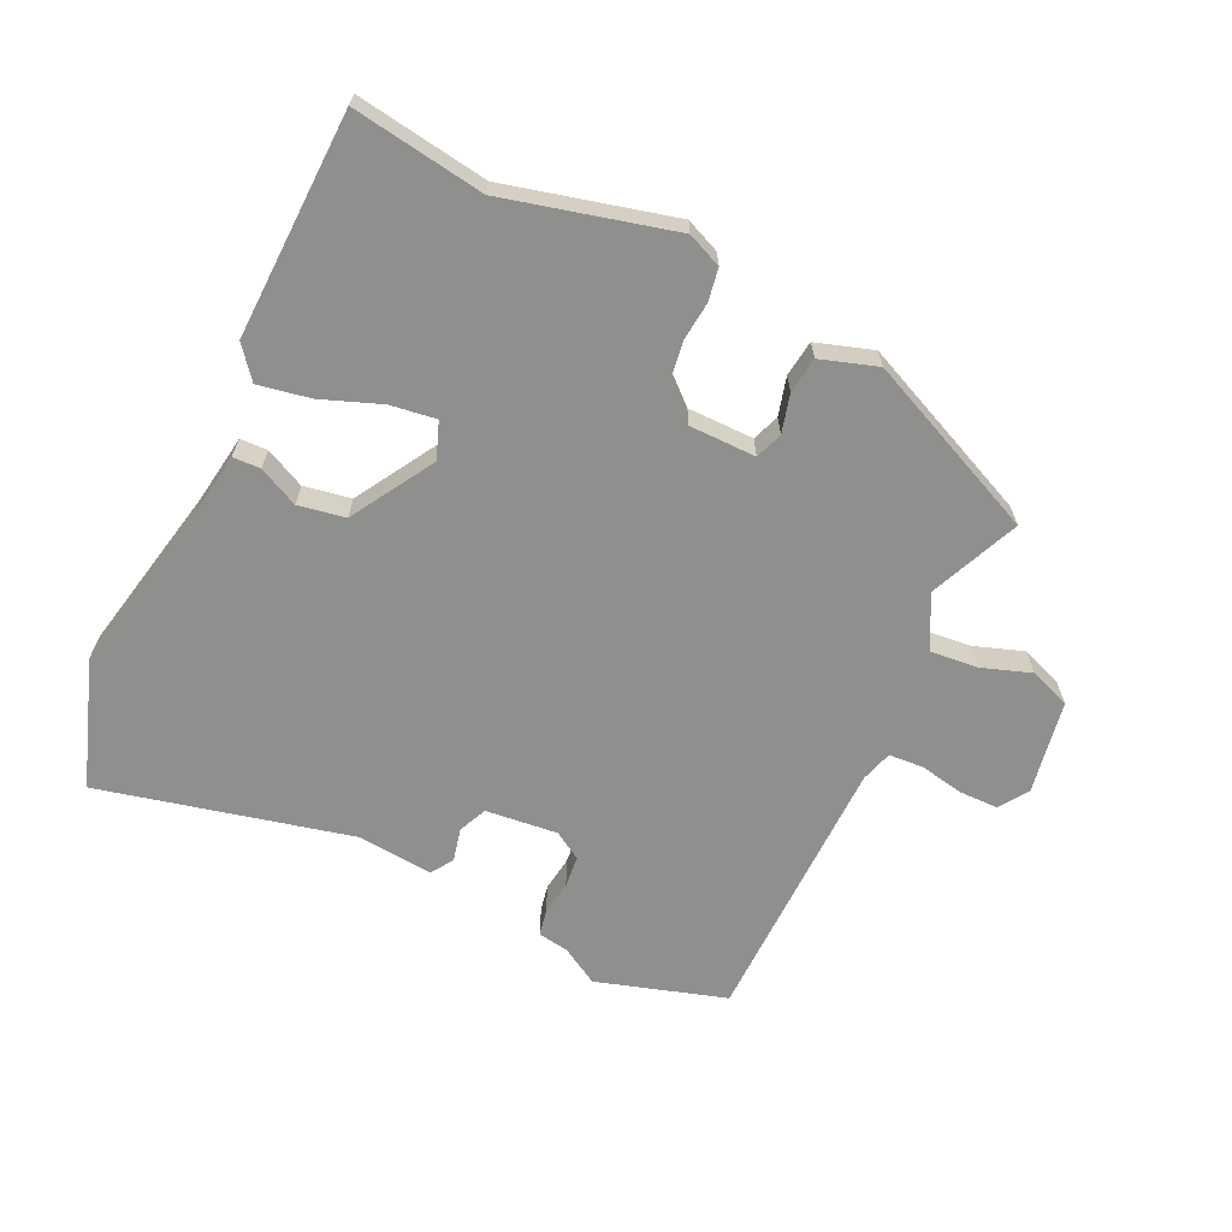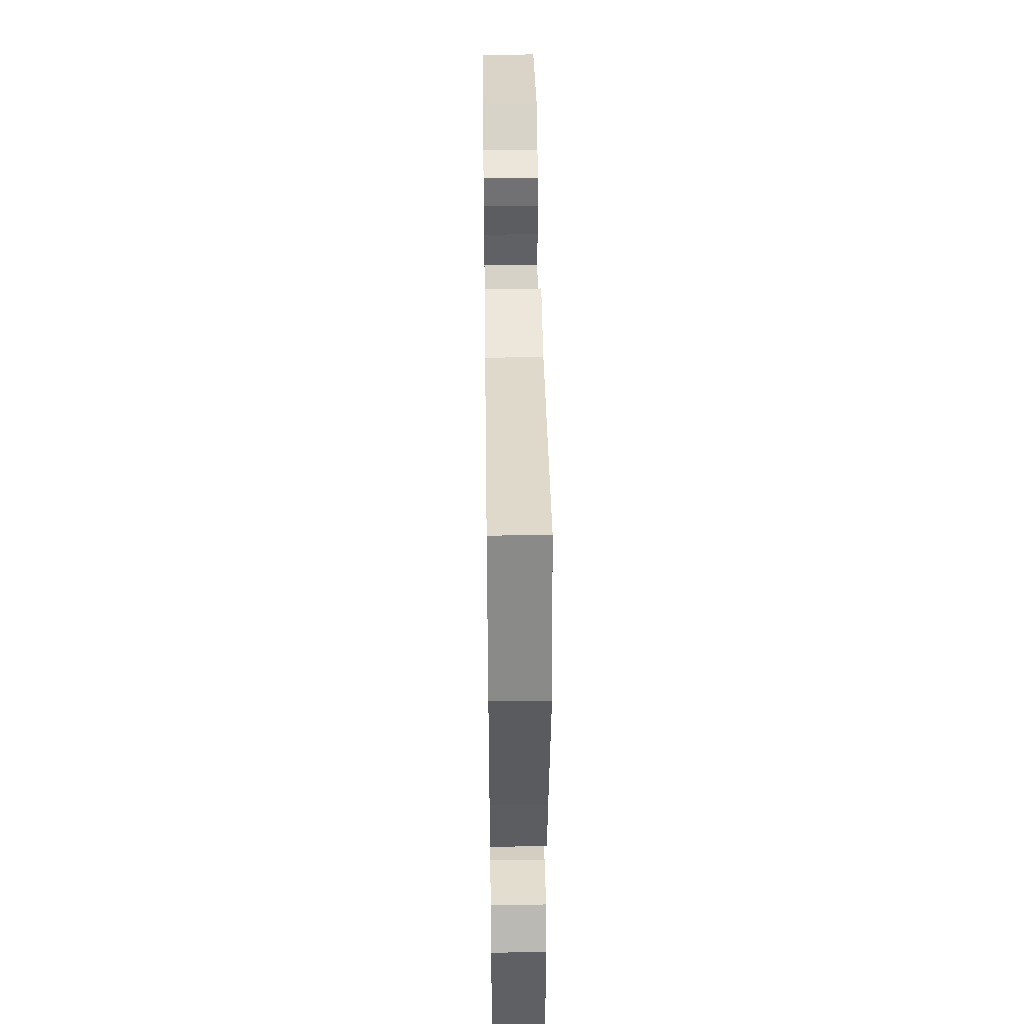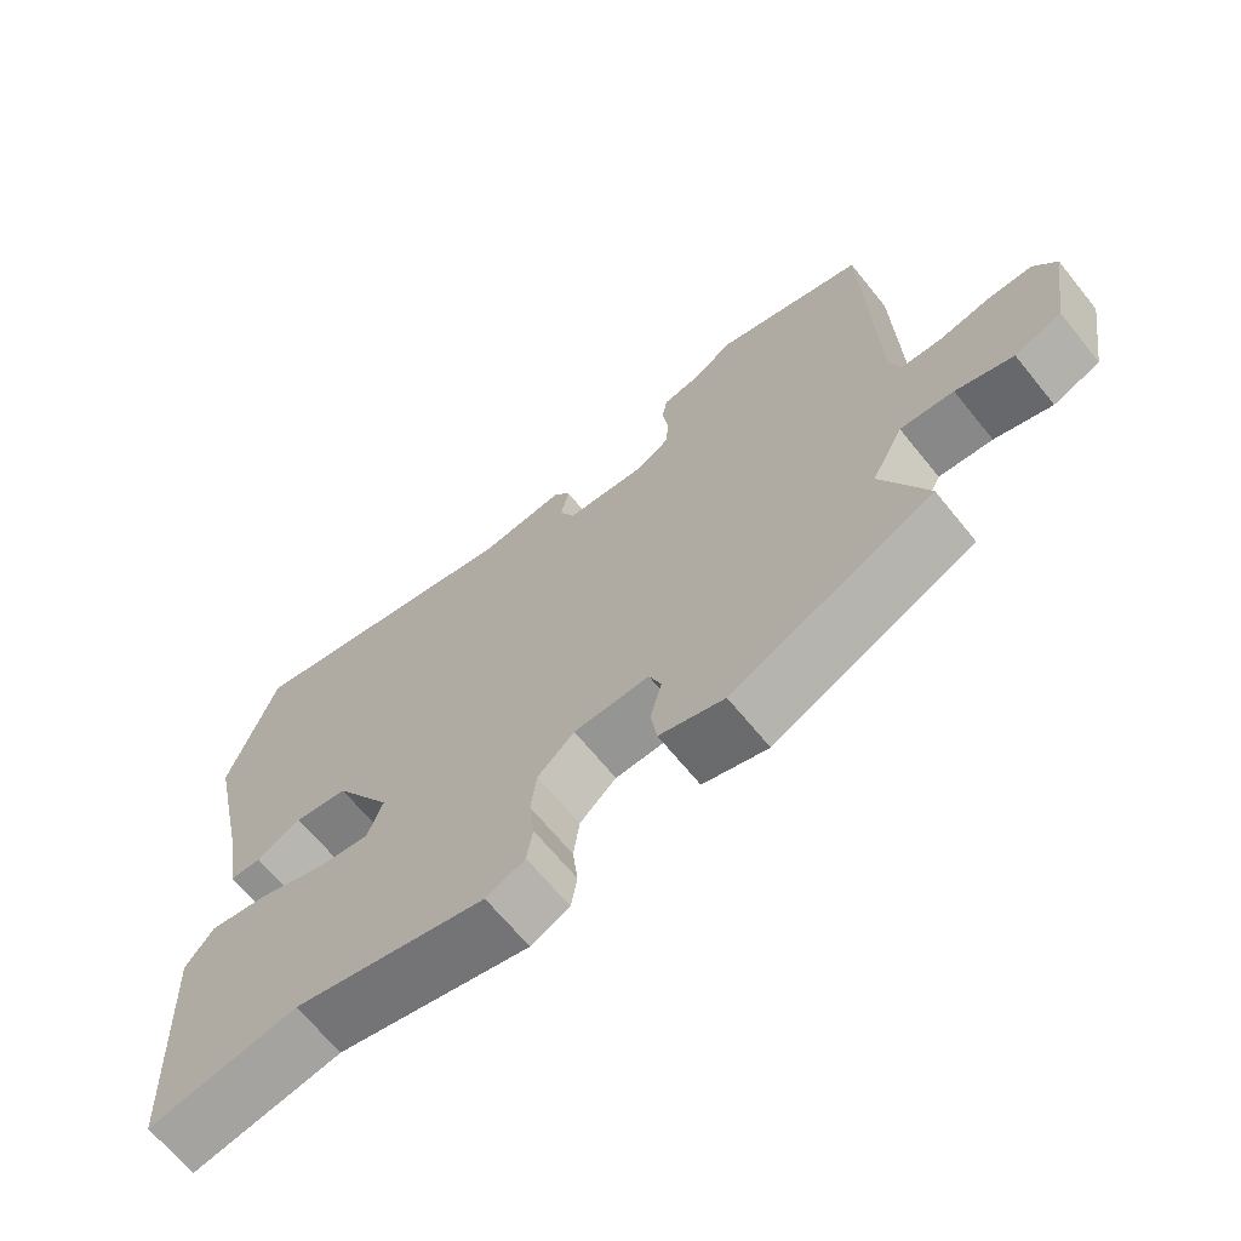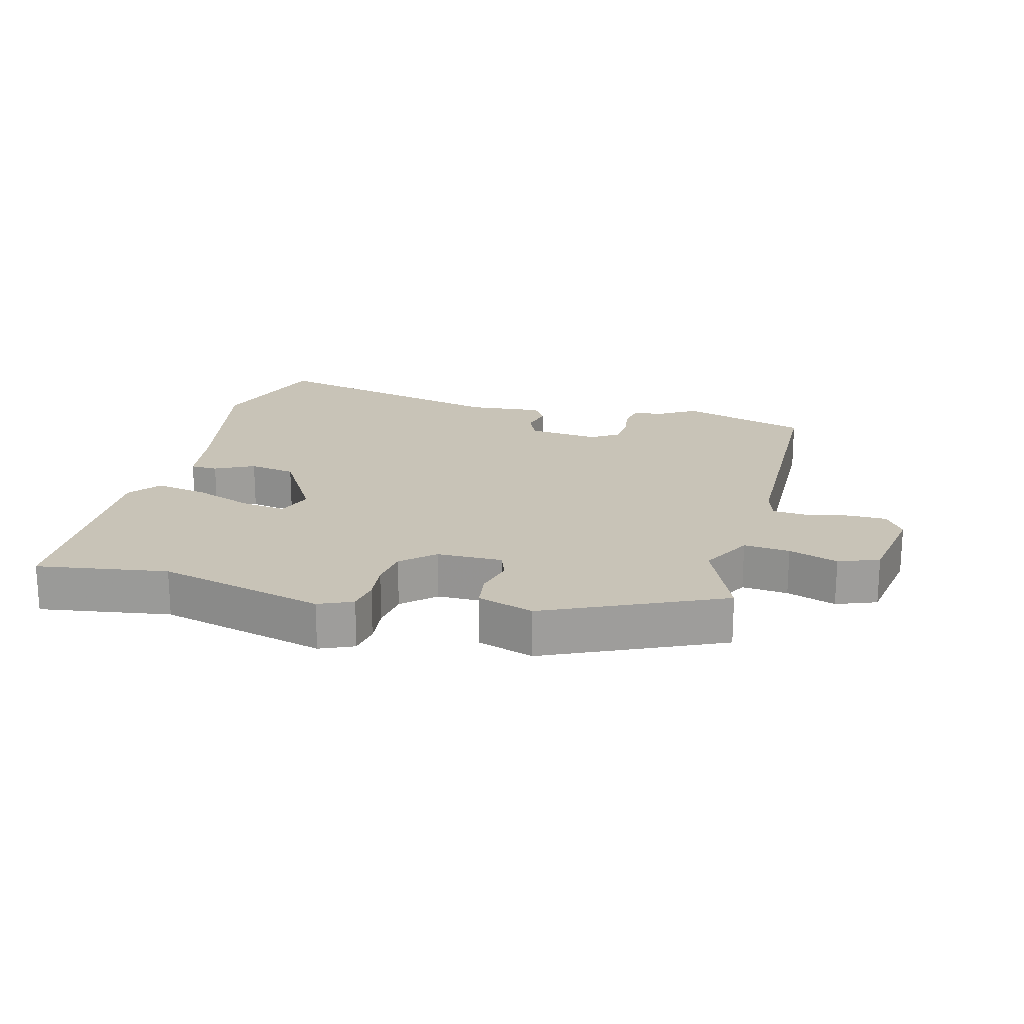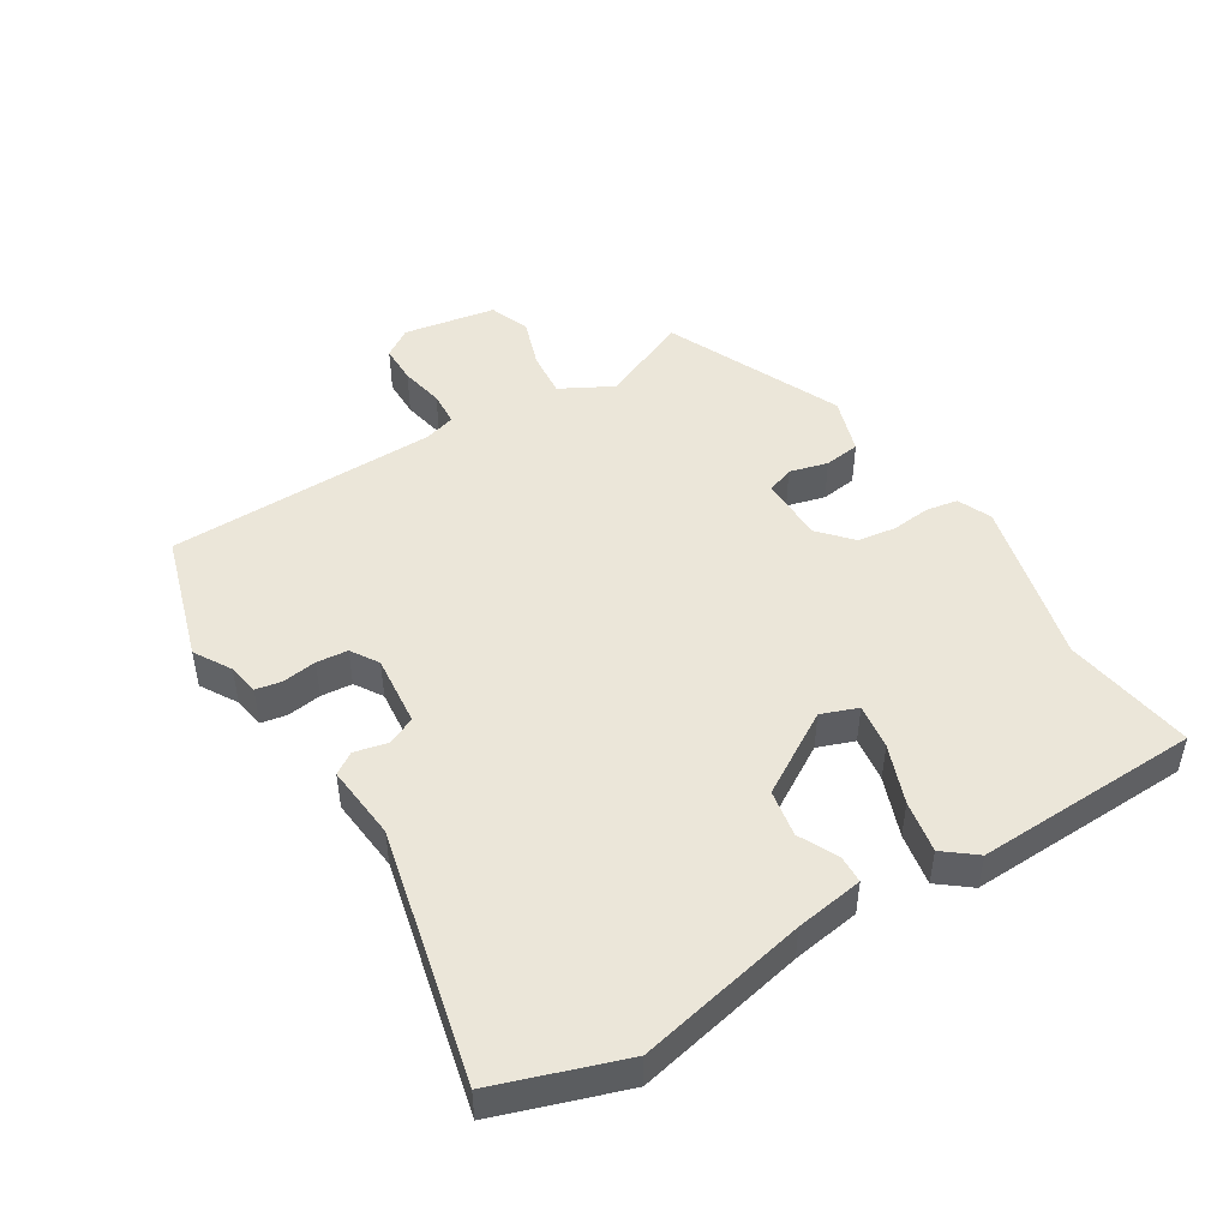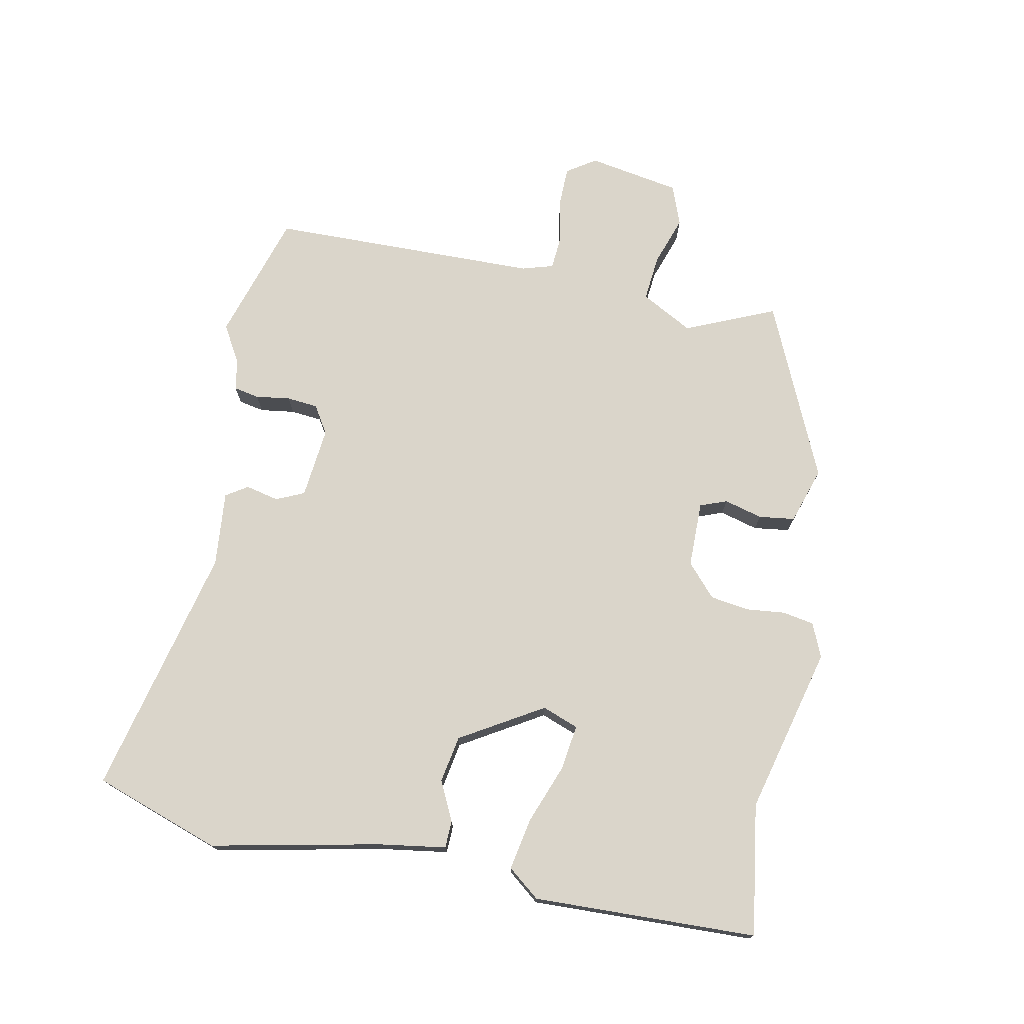
<metadata>
{"format":"obj","ext":"obj","renderer":"f3d","projection":"perspective","resolution":1024,"background":"white","views":[{"elev":-65.3,"azim":155.4,"up":"+Y"},{"elev":44.9,"azim":89.2,"up":"+Z"},{"elev":-66.5,"azim":-141.0,"up":"+Z"},{"elev":19.8,"azim":-164.8,"up":"+Y"},{"elev":47.7,"azim":58.9,"up":"+Y"},{"elev":74.2,"azim":102.0,"up":"+Y"}]}
</metadata>
<code>
v -0.531 0.07 -0.35
v -0.47 0.07 -0.213
v -0.512 0.07 -0.133
v -0.583 0.07 -0.139
v -0.659 0.07 -0.164
v -0.721 0.07 -0.14
v -0.744 0.07 0.002
v -0.714 0.07 0.046
v -0.654 0.07 0.046
v -0.587 0.07 0.032
v -0.534 0.07 0.035
v -0.519 0.07 0.083
v -0.507 0.07 0.498
v -0.309 0.07 0.556
v -0.253 0.07 0.522
v -0.205 0.07 0.513
v -0.198 0.07 0.474
v -0.206 0.07 0.421
v -0.202 0.07 0.373
v -0.16 0.07 0.346
v -0.05 0.07 0.356
v -0.03 0.07 0.399
v -0.041 0.07 0.45
v -0.019 0.07 0.483
v 0.096 0.07 0.471
v 0.481 0.07 0.557
v 0.545 0.07 0.362
v 0.488 0.07 0.104
v 0.471 0.07 0
v 0.429 0.07 -0.001
v 0.369 0.07 0.029
v 0.297 0.07 0.017
v 0.22 0.07 -0.108
v 0.24 0.07 -0.164
v 0.31 0.07 -0.155
v 0.401 0.07 -0.122
v 0.481 0.07 -0.108
v 0.519 0.07 -0.157
v 0.504 0.07 -0.501
v 0.303 0.07 -0.468
v 0.045 0.07 -0.53
v -0.007 0.07 -0.507
v -0.015 0.07 -0.458
v -0.008 0.07 -0.398
v -0.016 0.07 -0.339
v -0.065 0.07 -0.294
v -0.166 0.07 -0.292
v -0.182 0.07 -0.333
v -0.167 0.07 -0.392
v -0.175 0.07 -0.447
v -0.262 0.07 -0.474
v -0.531 0 -0.35
v -0.47 0 -0.213
v -0.512 0 -0.133
v -0.583 0 -0.139
v -0.659 0 -0.164
v -0.721 0 -0.14
v -0.744 0 0.002
v -0.714 0 0.046
v -0.654 0 0.046
v -0.587 0 0.032
v -0.534 0 0.035
v -0.519 0 0.083
v -0.507 0 0.498
v -0.309 0 0.556
v -0.253 0 0.522
v -0.205 0 0.513
v -0.198 0 0.474
v -0.206 0 0.421
v -0.202 0 0.373
v -0.16 0 0.346
v -0.05 0 0.356
v -0.03 0 0.399
v -0.041 0 0.45
v -0.019 0 0.483
v 0.096 0 0.471
v 0.481 0 0.557
v 0.545 0 0.362
v 0.488 0 0.104
v 0.471 0 0
v 0.429 0 -0.001
v 0.369 0 0.029
v 0.297 0 0.017
v 0.22 0 -0.108
v 0.24 0 -0.164
v 0.31 0 -0.155
v 0.401 0 -0.122
v 0.481 0 -0.108
v 0.519 0 -0.157
v 0.504 0 -0.501
v 0.303 0 -0.468
v 0.045 0 -0.53
v -0.007 0 -0.507
v -0.015 0 -0.458
v -0.008 0 -0.398
v -0.016 0 -0.339
v -0.065 0 -0.294
v -0.166 0 -0.292
v -0.182 0 -0.333
v -0.167 0 -0.392
v -0.175 0 -0.447
v -0.262 0 -0.474
f 48 49 50 51
f 47 48 51 1
f 41 42 43 44
f 40 41 44 45
f 39 40 45 46
f 35 36 37 38
f 34 35 38 39
f 28 29 30 31
f 28 31 32
f 25 26 27 28
f 25 28 32
f 22 23 24 25
f 21 22 25 32
f 20 21 32 33
f 15 16 17 18
f 15 18 19
f 12 13 14 15
f 11 12 15 19
f 7 8 9 10
f 7 10 11
f 4 5 6 7
f 3 4 7 11
f 2 3 11 19
f 47 1 2 19
f 34 39 46
f 33 34 46 47
f 19 20 33 47
f 102 101 100 99
f 52 102 99 98
f 95 94 93 92
f 96 95 92 91
f 97 96 91 90
f 89 88 87 86
f 90 89 86 85
f 82 81 80 79
f 83 82 79
f 79 78 77 76
f 83 79 76
f 76 75 74 73
f 83 76 73 72
f 84 83 72 71
f 69 68 67 66
f 70 69 66
f 66 65 64 63
f 70 66 63 62
f 61 60 59 58
f 62 61 58
f 58 57 56 55
f 62 58 55 54
f 70 62 54 53
f 70 53 52 98
f 97 90 85
f 98 97 85 84
f 98 84 71 70
f 1 52 53 2
f 2 53 54 3
f 3 54 55 4
f 4 55 56 5
f 5 56 57 6
f 6 57 58 7
f 7 58 59 8
f 8 59 60 9
f 9 60 61 10
f 10 61 62 11
f 11 62 63 12
f 12 63 64 13
f 13 64 65 14
f 14 65 66 15
f 15 66 67 16
f 16 67 68 17
f 17 68 69 18
f 18 69 70 19
f 19 70 71 20
f 20 71 72 21
f 21 72 73 22
f 22 73 74 23
f 23 74 75 24
f 24 75 76 25
f 25 76 77 26
f 26 77 78 27
f 27 78 79 28
f 28 79 80 29
f 29 80 81 30
f 30 81 82 31
f 31 82 83 32
f 32 83 84 33
f 33 84 85 34
f 34 85 86 35
f 35 86 87 36
f 36 87 88 37
f 37 88 89 38
f 38 89 90 39
f 39 90 91 40
f 40 91 92 41
f 41 92 93 42
f 42 93 94 43
f 43 94 95 44
f 44 95 96 45
f 45 96 97 46
f 46 97 98 47
f 47 98 99 48
f 48 99 100 49
f 49 100 101 50
f 50 101 102 51
f 51 102 52 1

</code>
